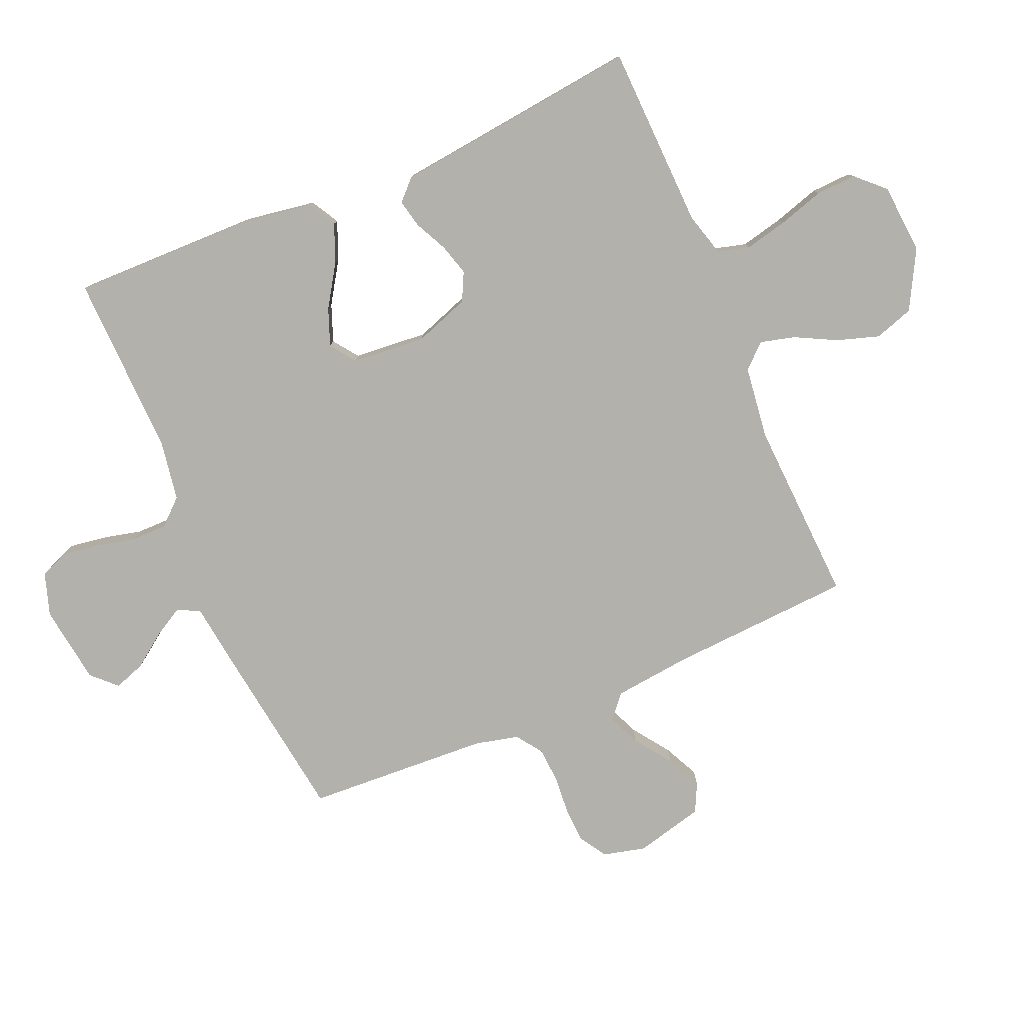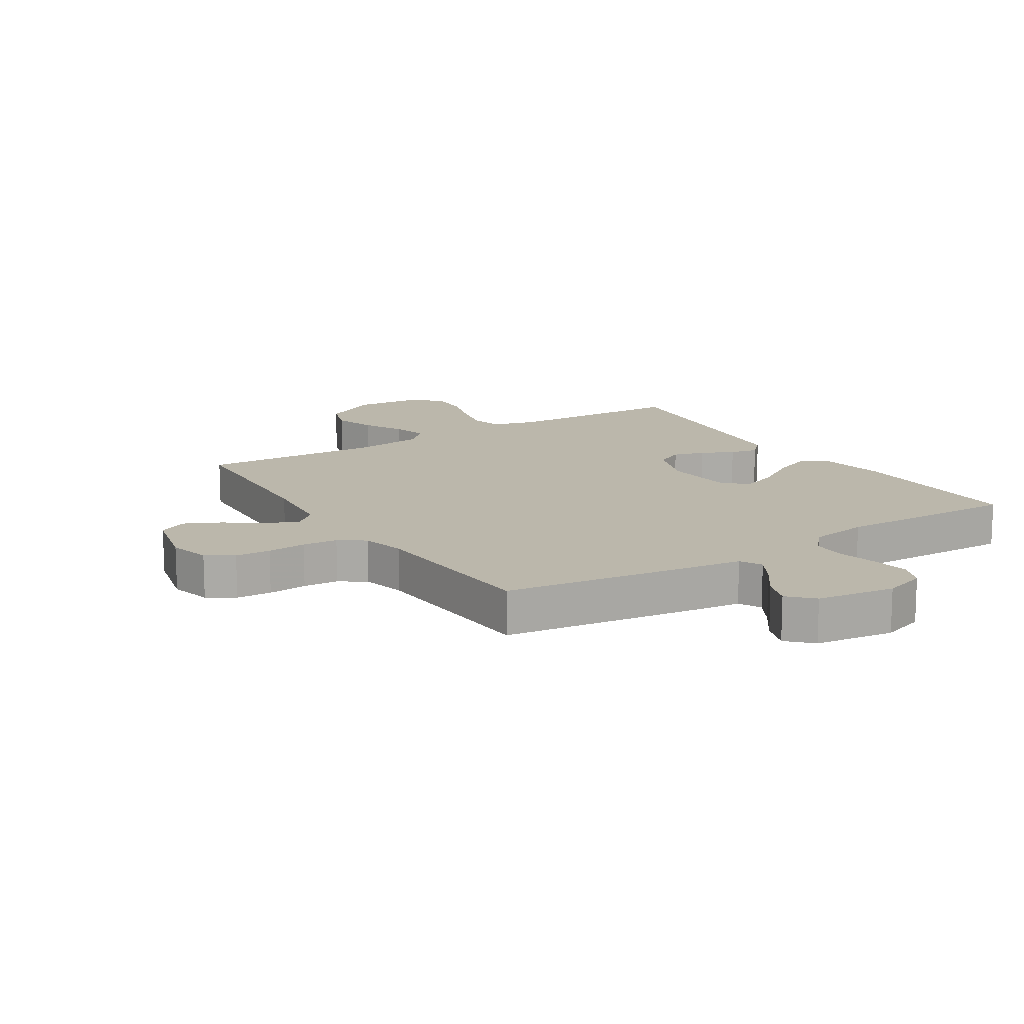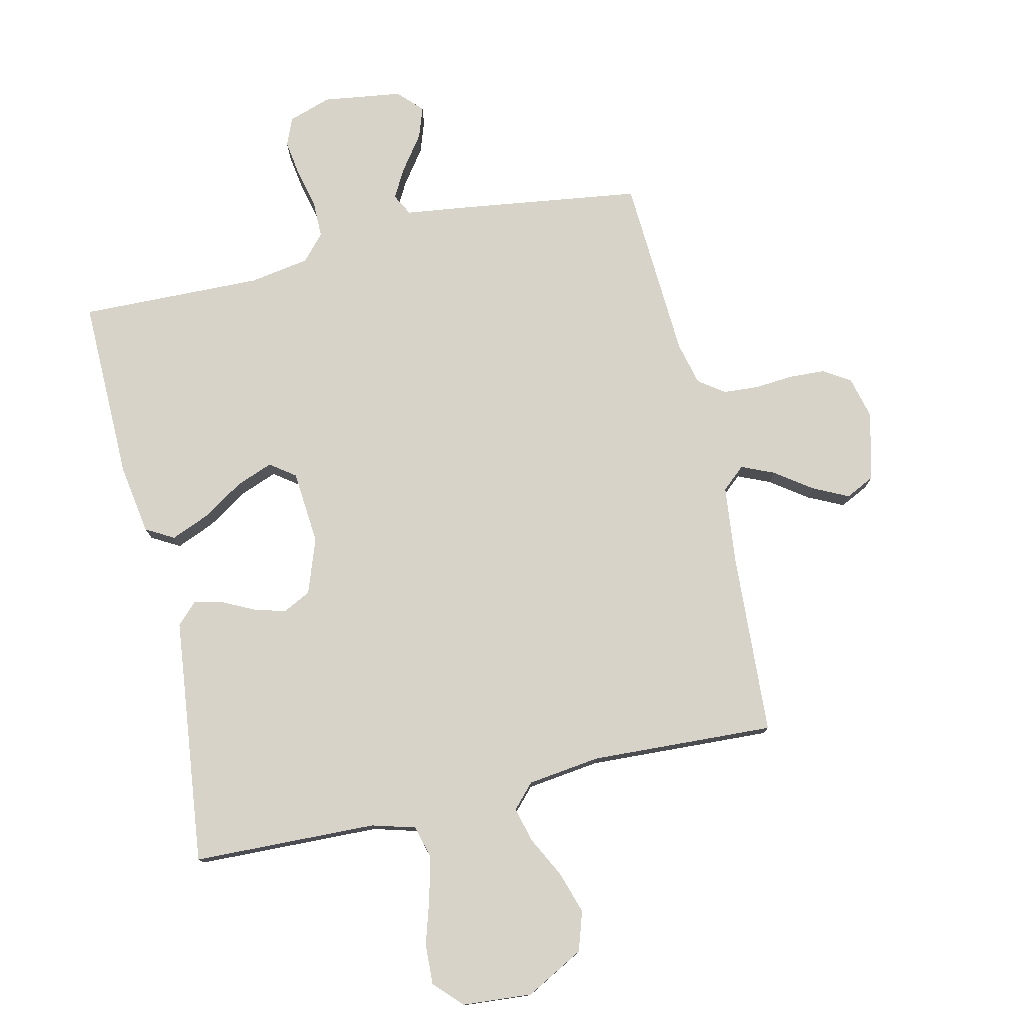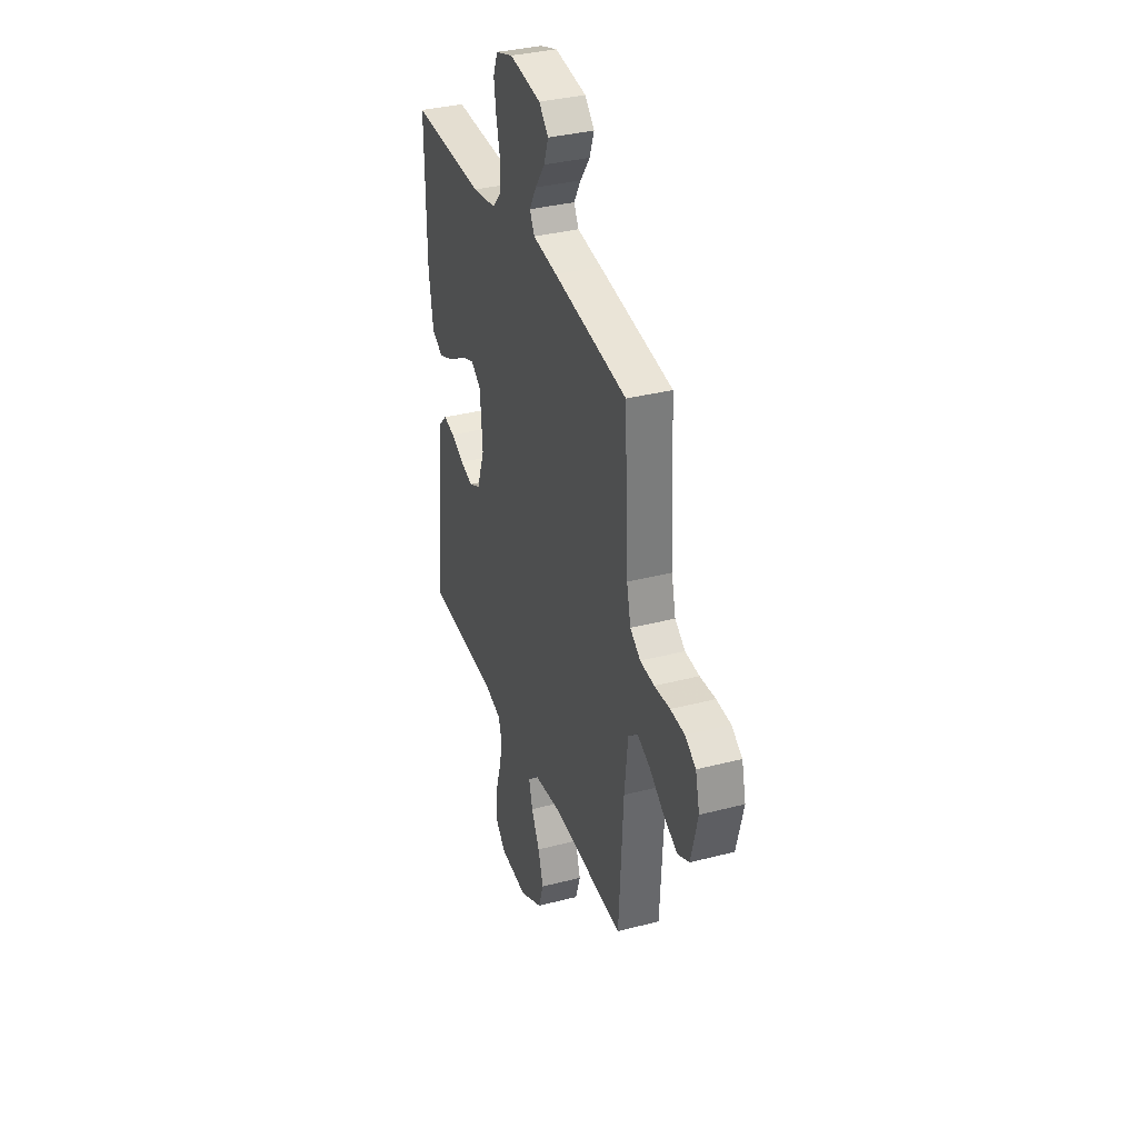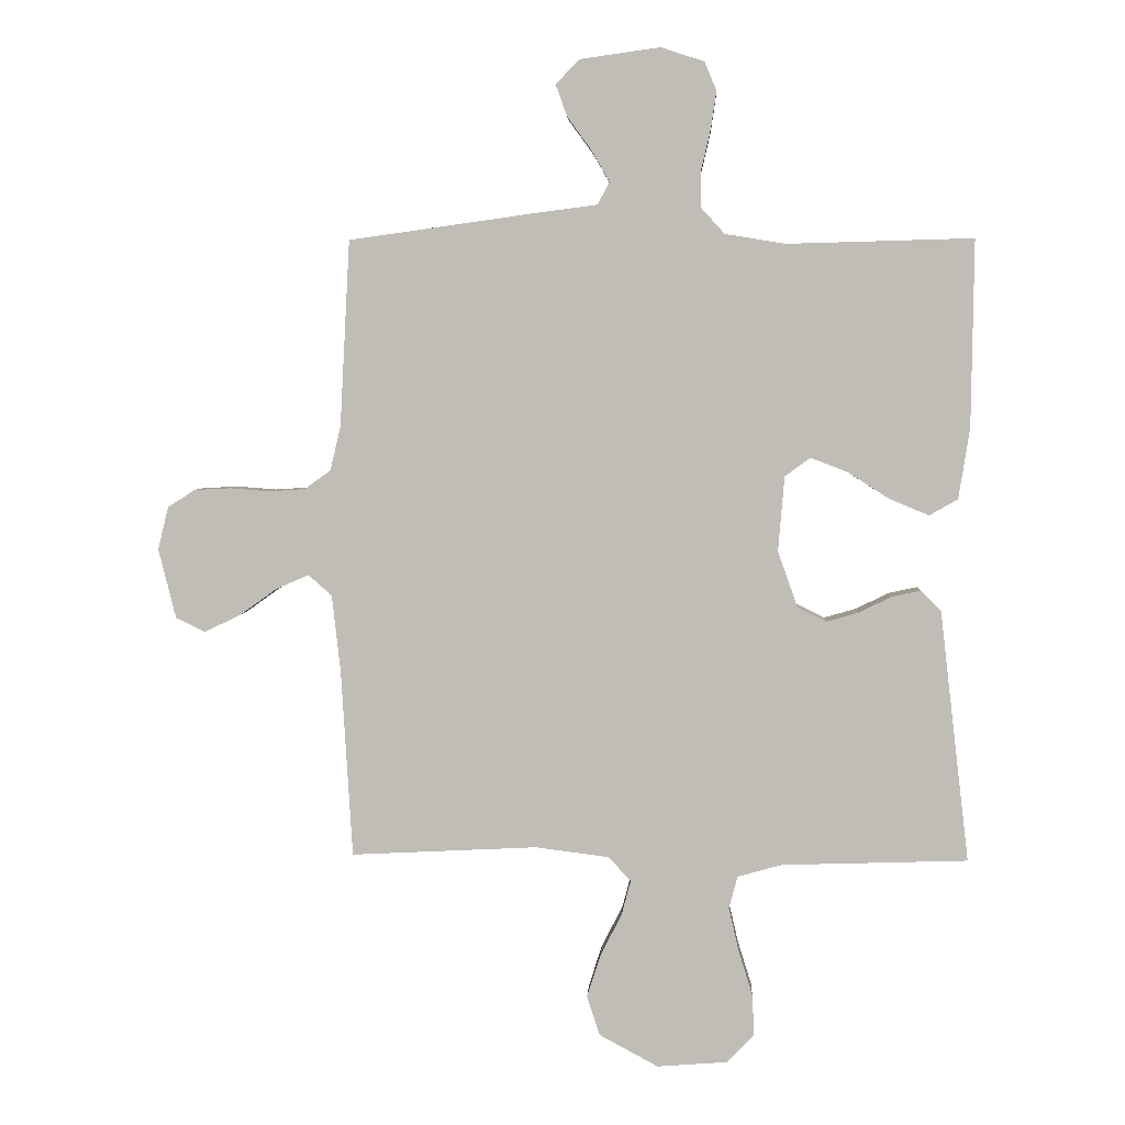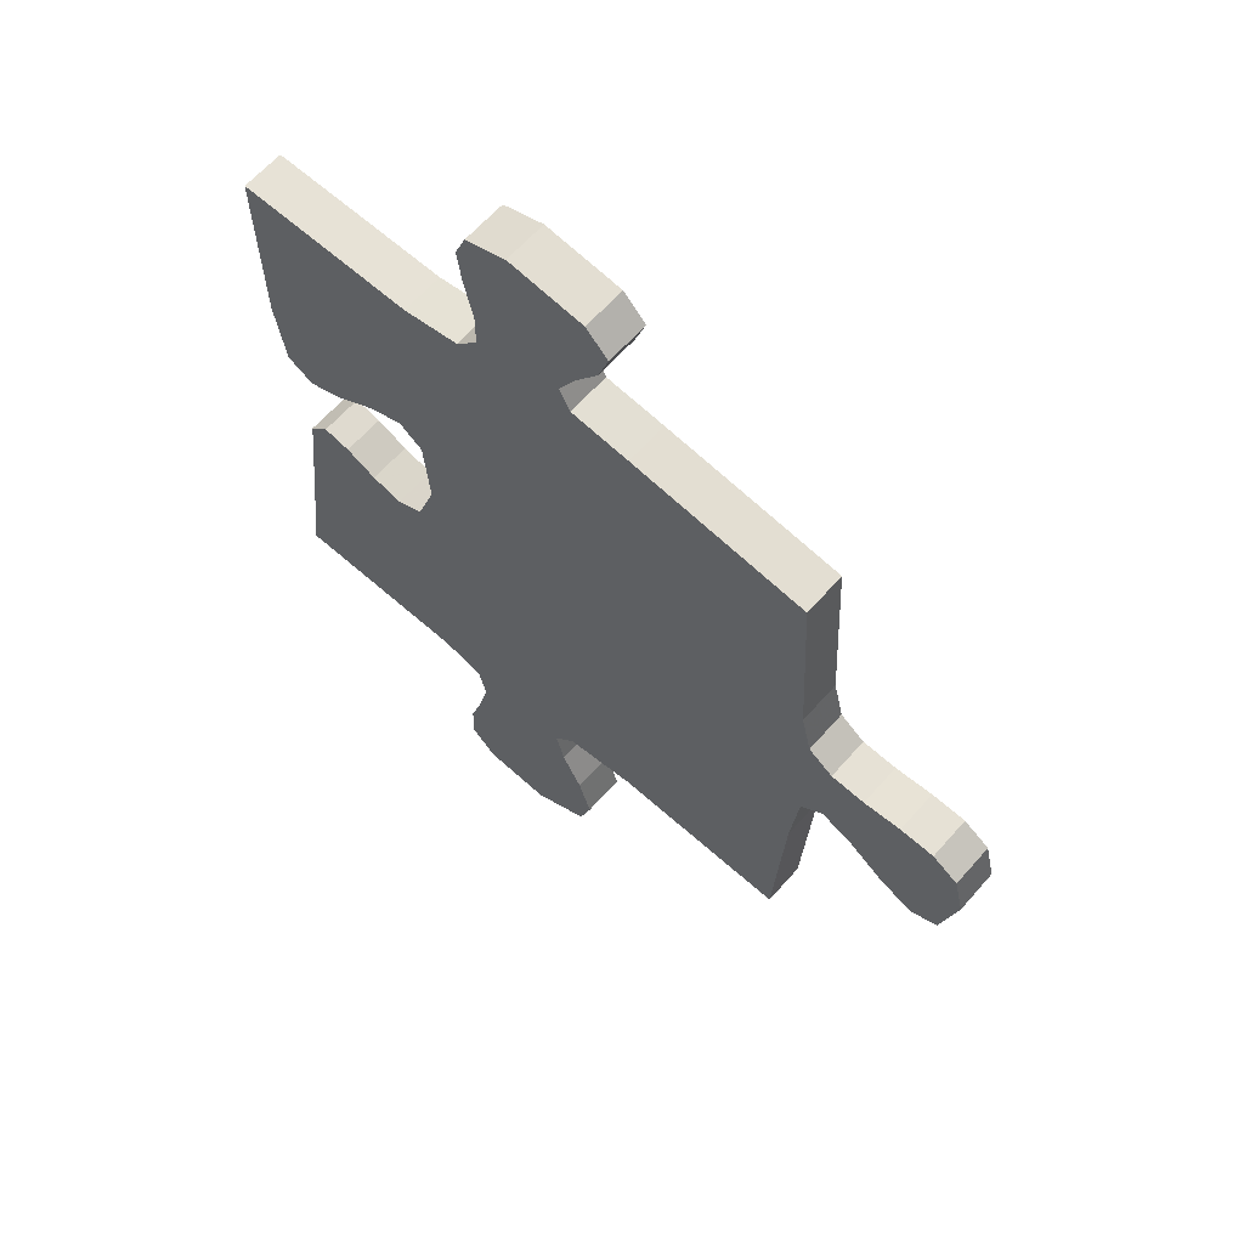
<metadata>
{"format":"obj","ext":"obj","renderer":"f3d","projection":"perspective","resolution":1024,"background":"white","views":[{"elev":-79.1,"azim":113.1,"up":"+Y"},{"elev":14.2,"azim":-32.5,"up":"+Y"},{"elev":77.2,"azim":167.0,"up":"+Y"},{"elev":34.9,"azim":-109.1,"up":"+Z"},{"elev":4.2,"azim":3.0,"up":"+Z"},{"elev":63.1,"azim":-138.8,"up":"+Z"}]}
</metadata>
<code>
v 0.5 0.07 0.5
v 0.496 0.07 0.2
v 0.478 0.07 0.085
v 0.432 0.07 0.059
v 0.369 0.07 0.085
v 0.302 0.07 0.128
v 0.242 0.07 0.151
v 0.201 0.07 0.121
v 0.191 0.07 0
v 0.223 0.07 -0.09
v 0.269 0.07 -0.113
v 0.321 0.07 -0.098
v 0.374 0.07 -0.072
v 0.42 0.07 -0.062
v 0.453 0.07 -0.095
v 0.465 0.07 -0.2
v 0.5 0.07 -0.5
v 0.2 0.07 -0.51
v 0.129 0.07 -0.53
v 0.115 0.07 -0.582
v 0.131 0.07 -0.651
v 0.154 0.07 -0.726
v 0.157 0.07 -0.792
v 0.114 0.07 -0.837
v 0 0.07 -0.846
v -0.095 0.07 -0.795
v -0.116 0.07 -0.731
v -0.094 0.07 -0.662
v -0.06 0.07 -0.596
v -0.045 0.07 -0.539
v -0.081 0.07 -0.5
v -0.2 0.07 -0.485
v -0.5 0.07 -0.5
v -0.518 0.07 -0.2
v -0.532 0.07 -0.074
v -0.57 0.07 -0.041
v -0.623 0.07 -0.064
v -0.683 0.07 -0.107
v -0.741 0.07 -0.135
v -0.788 0.07 -0.112
v -0.816 0.07 0
v -0.799 0.07 0.069
v -0.755 0.07 0.097
v -0.697 0.07 0.1
v -0.633 0.07 0.095
v -0.575 0.07 0.099
v -0.533 0.07 0.129
v -0.516 0.07 0.2
v -0.5 0.07 0.5
v -0.2 0.07 0.542
v -0.1 0.07 0.555
v -0.081 0.07 0.591
v -0.109 0.07 0.64
v -0.149 0.07 0.695
v -0.167 0.07 0.746
v -0.129 0.07 0.785
v 0 0.07 0.803
v 0.07 0.07 0.78
v 0.089 0.07 0.734
v 0.08 0.07 0.673
v 0.065 0.07 0.609
v 0.065 0.07 0.55
v 0.103 0.07 0.508
v 0.2 0.07 0.492
v 0.5 0 0.5
v 0.496 0 0.2
v 0.478 0 0.085
v 0.432 0 0.059
v 0.369 0 0.085
v 0.302 0 0.128
v 0.242 0 0.151
v 0.201 0 0.121
v 0.191 0 0
v 0.223 0 -0.09
v 0.269 0 -0.113
v 0.321 0 -0.098
v 0.374 0 -0.072
v 0.42 0 -0.062
v 0.453 0 -0.095
v 0.465 0 -0.2
v 0.5 0 -0.5
v 0.2 0 -0.51
v 0.129 0 -0.53
v 0.115 0 -0.582
v 0.131 0 -0.651
v 0.154 0 -0.726
v 0.157 0 -0.792
v 0.114 0 -0.837
v 0 0 -0.846
v -0.095 0 -0.795
v -0.116 0 -0.731
v -0.094 0 -0.662
v -0.06 0 -0.596
v -0.045 0 -0.539
v -0.081 0 -0.5
v -0.2 0 -0.485
v -0.5 0 -0.5
v -0.518 0 -0.2
v -0.532 0 -0.074
v -0.57 0 -0.041
v -0.623 0 -0.064
v -0.683 0 -0.107
v -0.741 0 -0.135
v -0.788 0 -0.112
v -0.816 0 0
v -0.799 0 0.069
v -0.755 0 0.097
v -0.697 0 0.1
v -0.633 0 0.095
v -0.575 0 0.099
v -0.533 0 0.129
v -0.516 0 0.2
v -0.5 0 0.5
v -0.2 0 0.542
v -0.1 0 0.555
v -0.081 0 0.591
v -0.109 0 0.64
v -0.149 0 0.695
v -0.167 0 0.746
v -0.129 0 0.785
v 0 0 0.803
v 0.07 0 0.78
v 0.089 0 0.734
v 0.08 0 0.673
v 0.065 0 0.609
v 0.065 0 0.55
v 0.103 0 0.508
v 0.2 0 0.492
f 59 60 61
f 58 59 61
f 57 58 61
f 56 57 61
f 55 56 61
f 54 55 61
f 53 54 61
f 52 53 61 62
f 51 52 62 63
f 50 51 63
f 49 50 63
f 48 49 63
f 43 44 45
f 42 43 45
f 41 42 45
f 40 41 45
f 39 40 45
f 38 39 45
f 37 38 45
f 36 37 45 46
f 35 36 46 47
f 32 33 34
f 48 63 64
f 47 48 64
f 35 47 64
f 34 35 64
f 32 34 64
f 31 32 64
f 27 28 29
f 26 27 29
f 25 26 29
f 24 25 29
f 23 24 29
f 22 23 29
f 21 22 29
f 16 17 18
f 16 18 19
f 15 16 19
f 14 15 19
f 13 14 19
f 12 13 19
f 11 12 19
f 10 11 19
f 9 10 19 20
f 4 5 6
f 3 4 6
f 2 3 6
f 1 2 6
f 64 1 6
f 64 6 7
f 30 31 64
f 20 21 29 30
f 20 30 64
f 9 20 64
f 8 9 64
f 7 8 64
f 125 124 123
f 125 123 122
f 125 122 121
f 125 121 120
f 125 120 119
f 125 119 118
f 125 118 117
f 126 125 117 116
f 127 126 116 115
f 127 115 114
f 127 114 113
f 127 113 112
f 109 108 107
f 109 107 106
f 109 106 105
f 109 105 104
f 109 104 103
f 109 103 102
f 109 102 101
f 110 109 101 100
f 111 110 100 99
f 98 97 96
f 128 127 112
f 128 112 111
f 128 111 99
f 128 99 98
f 128 98 96
f 128 96 95
f 93 92 91
f 93 91 90
f 93 90 89
f 93 89 88
f 93 88 87
f 93 87 86
f 93 86 85
f 82 81 80
f 83 82 80
f 83 80 79
f 83 79 78
f 83 78 77
f 83 77 76
f 83 76 75
f 83 75 74
f 84 83 74 73
f 70 69 68
f 70 68 67
f 70 67 66
f 70 66 65
f 70 65 128
f 71 70 128
f 128 95 94
f 94 93 85 84
f 128 94 84
f 128 84 73
f 128 73 72
f 128 72 71
f 1 65 66 2
f 2 66 67 3
f 3 67 68 4
f 4 68 69 5
f 5 69 70 6
f 6 70 71 7
f 7 71 72 8
f 8 72 73 9
f 9 73 74 10
f 10 74 75 11
f 11 75 76 12
f 12 76 77 13
f 13 77 78 14
f 14 78 79 15
f 15 79 80 16
f 16 80 81 17
f 17 81 82 18
f 18 82 83 19
f 19 83 84 20
f 20 84 85 21
f 21 85 86 22
f 22 86 87 23
f 23 87 88 24
f 24 88 89 25
f 25 89 90 26
f 26 90 91 27
f 27 91 92 28
f 28 92 93 29
f 29 93 94 30
f 30 94 95 31
f 31 95 96 32
f 32 96 97 33
f 33 97 98 34
f 34 98 99 35
f 35 99 100 36
f 36 100 101 37
f 37 101 102 38
f 38 102 103 39
f 39 103 104 40
f 40 104 105 41
f 41 105 106 42
f 42 106 107 43
f 43 107 108 44
f 44 108 109 45
f 45 109 110 46
f 46 110 111 47
f 47 111 112 48
f 48 112 113 49
f 49 113 114 50
f 50 114 115 51
f 51 115 116 52
f 52 116 117 53
f 53 117 118 54
f 54 118 119 55
f 55 119 120 56
f 56 120 121 57
f 57 121 122 58
f 58 122 123 59
f 59 123 124 60
f 60 124 125 61
f 61 125 126 62
f 62 126 127 63
f 63 127 128 64
f 64 128 65 1

</code>
